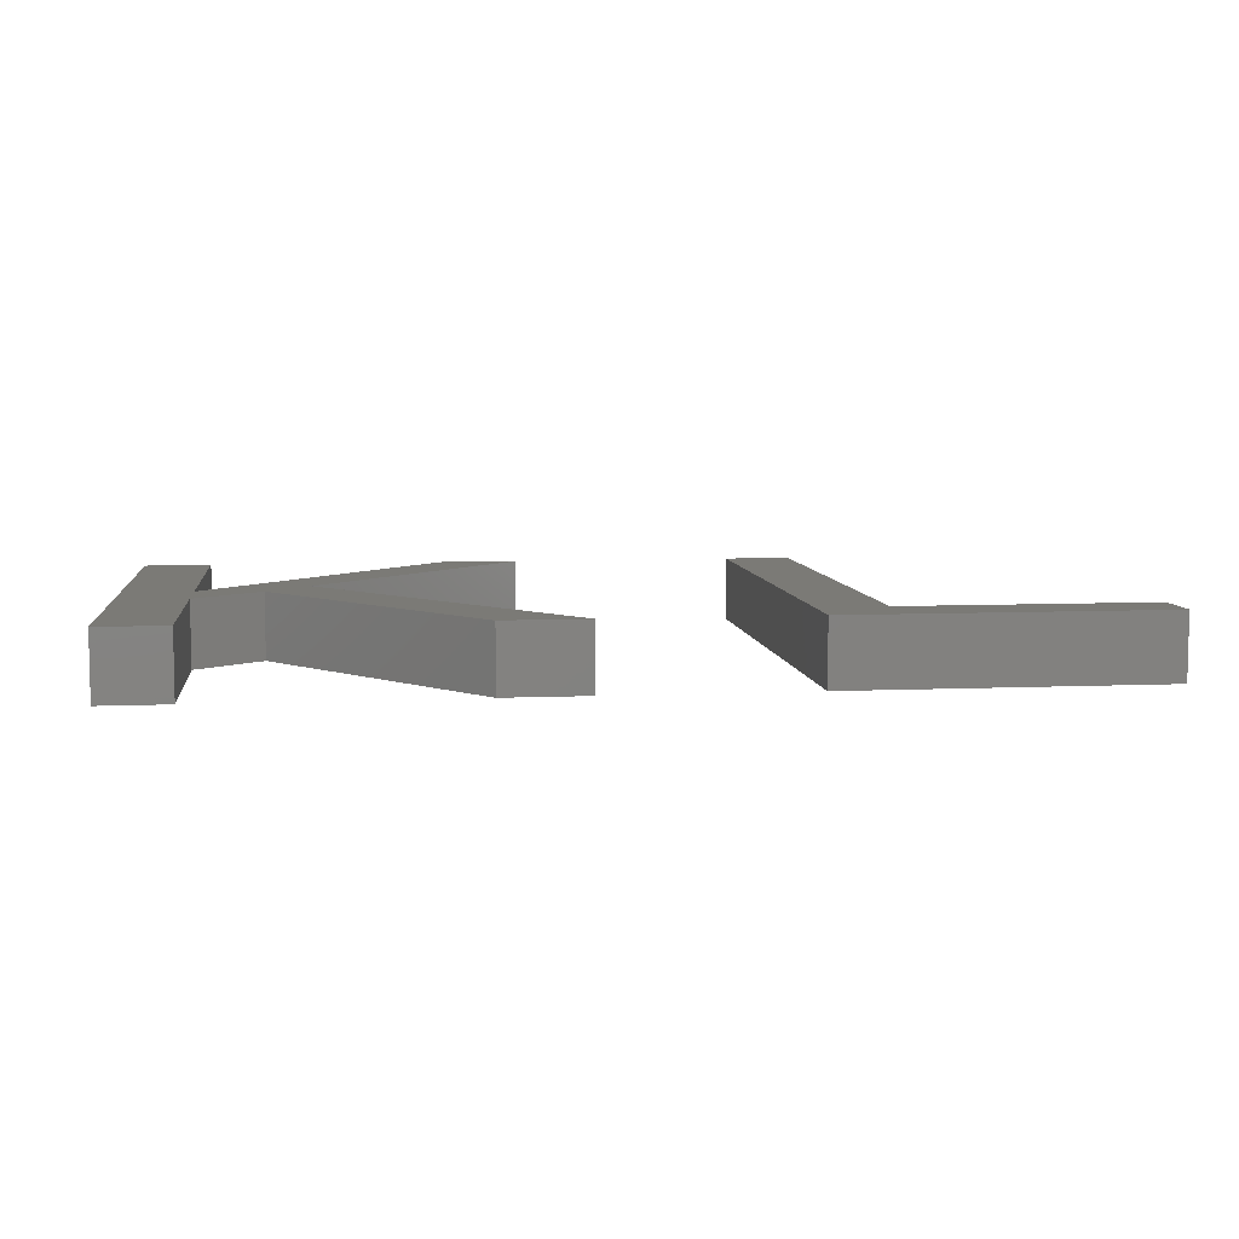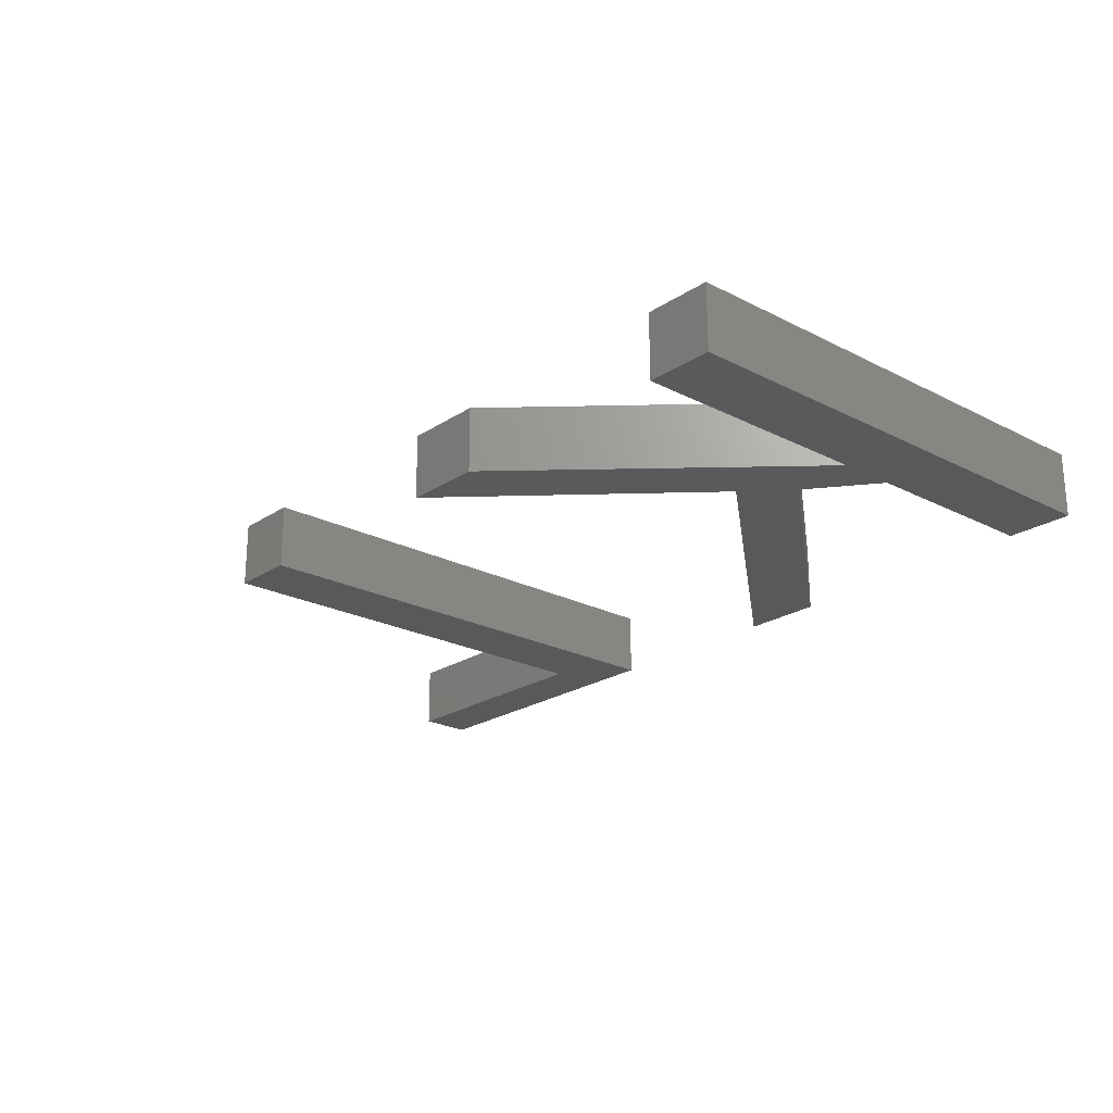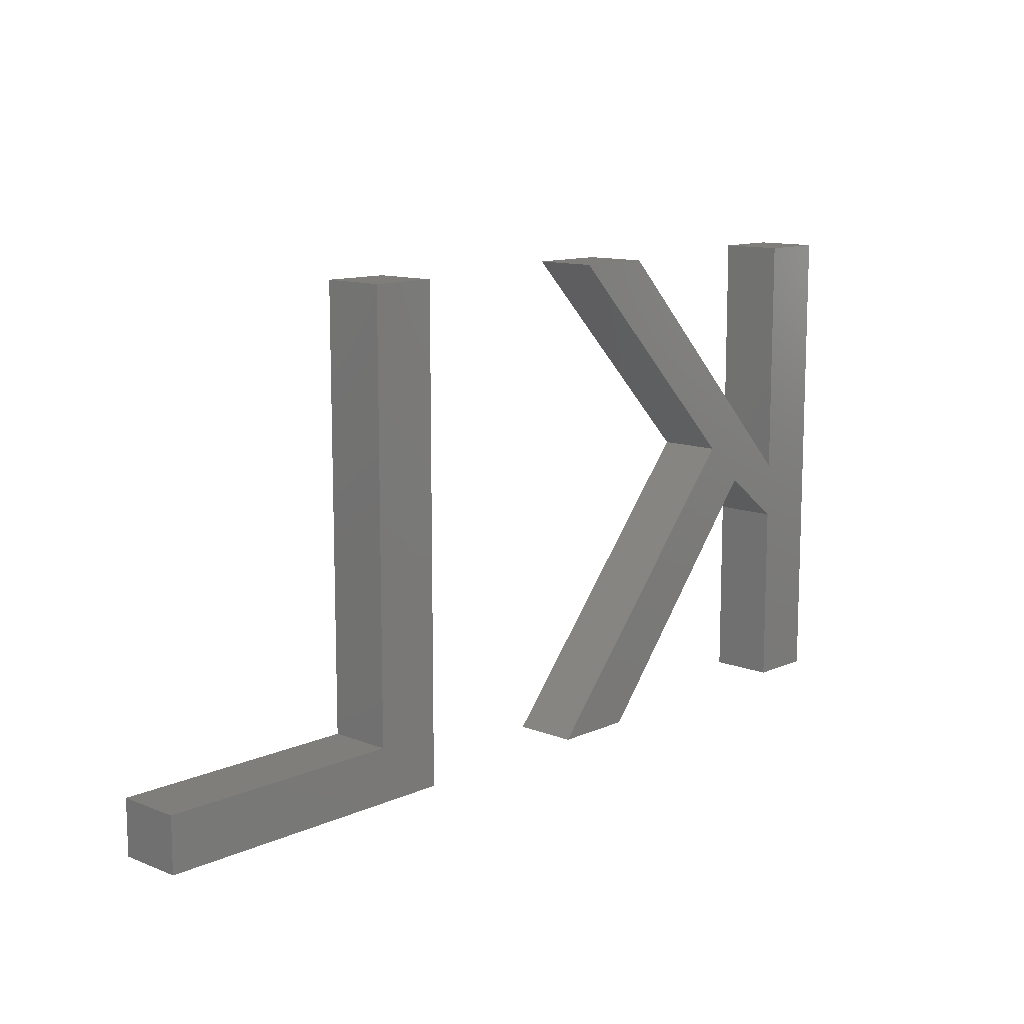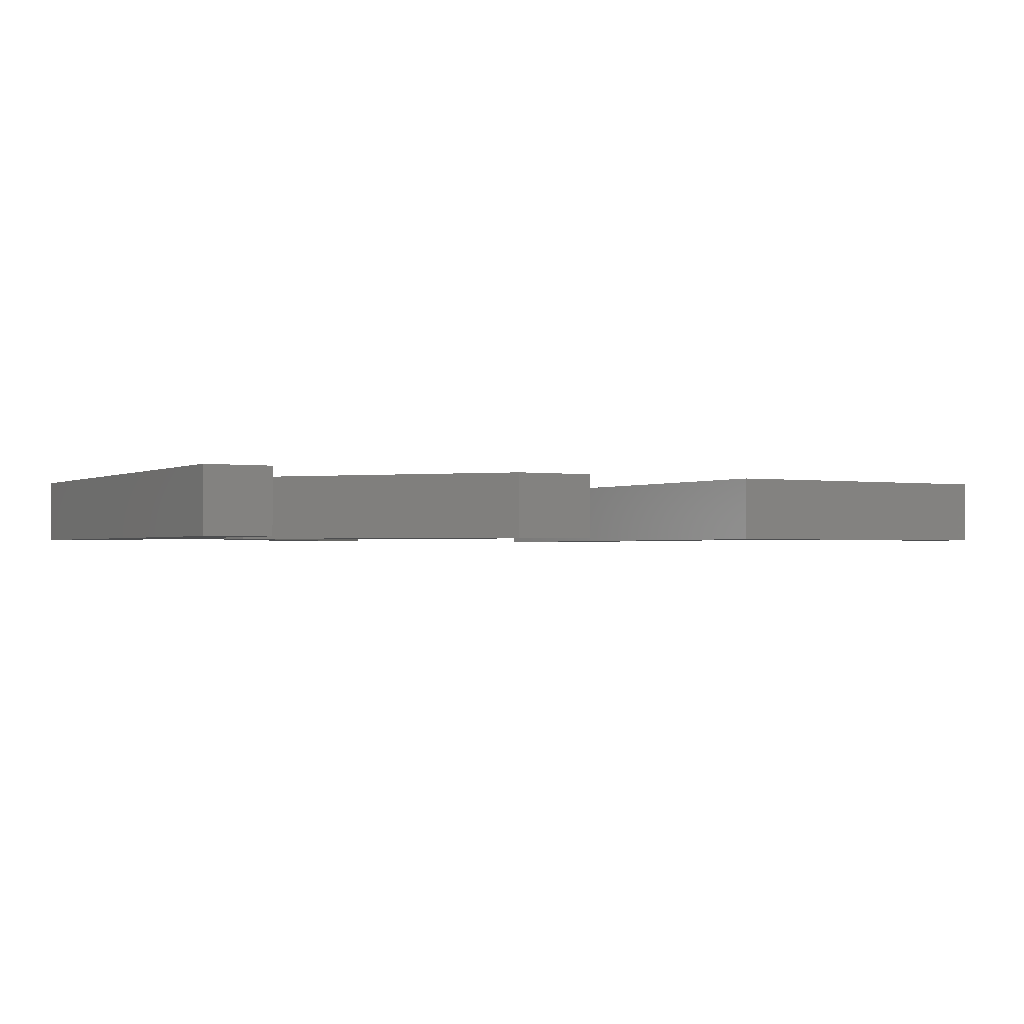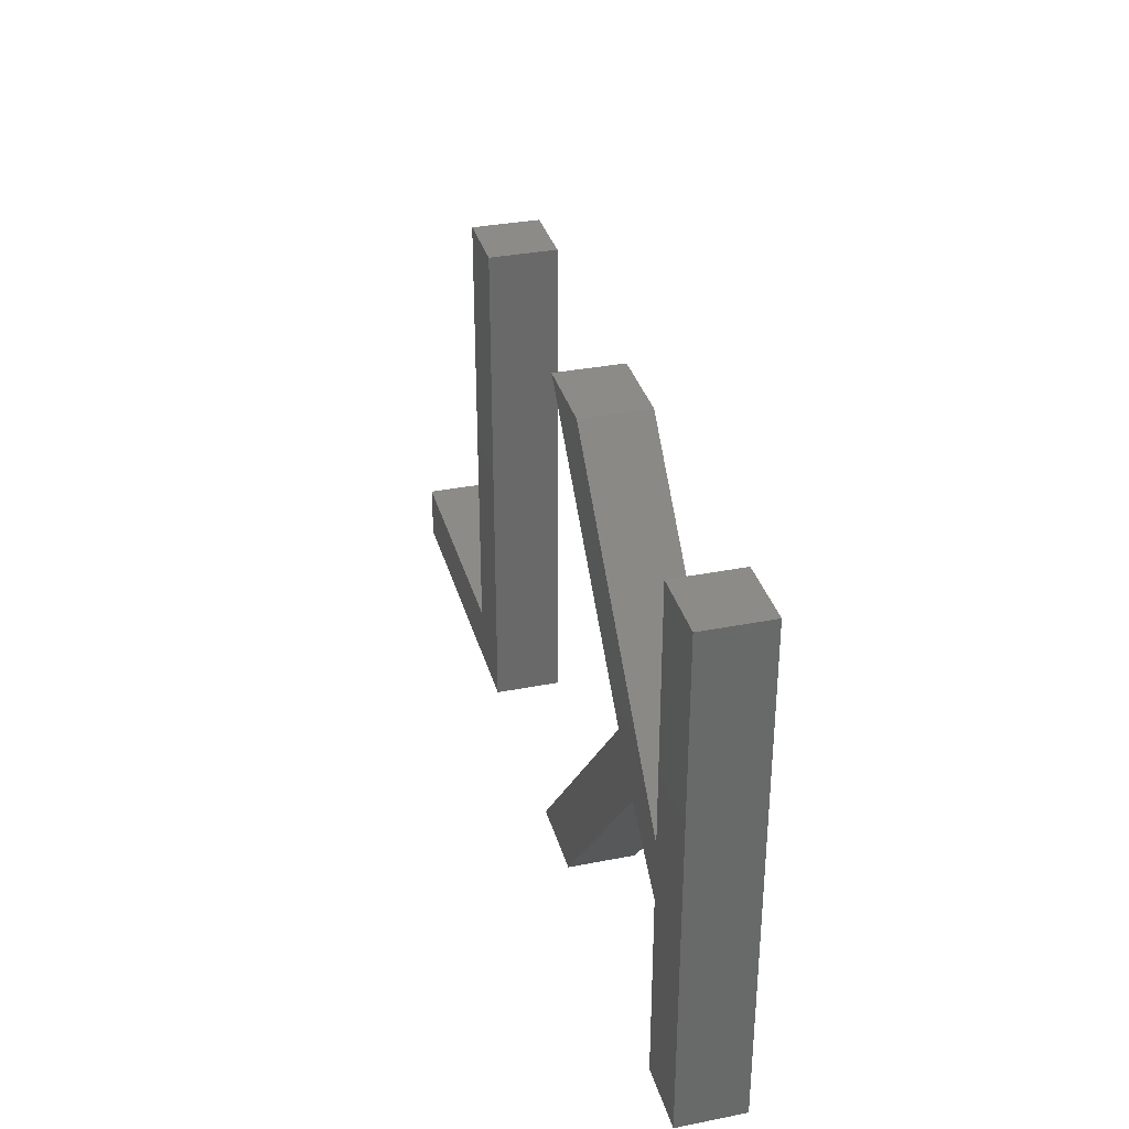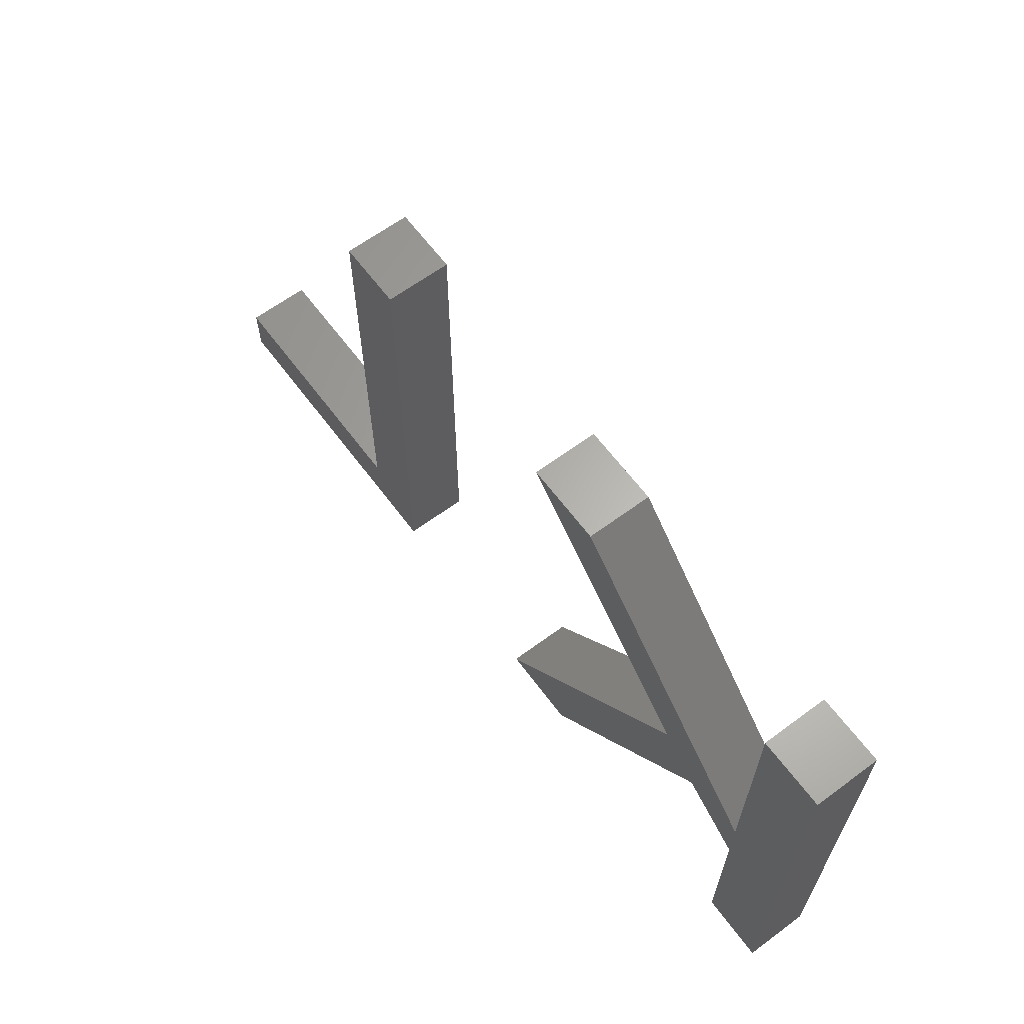
<metadata>
{"format":"stl","ext":"stl","renderer":"f3d","projection":"perspective","resolution":1024,"background":"white","views":[{"elev":7.2,"azim":-7.2,"up":"+Z"},{"elev":-22.4,"azim":-131.6,"up":"+Z"},{"elev":11.7,"azim":133.3,"up":"+Y"},{"elev":-1.4,"azim":-30.0,"up":"+Z"},{"elev":33.7,"azim":-105.0,"up":"+Y"},{"elev":63.7,"azim":-126.7,"up":"+Y"}]}
</metadata>
<code>
# stl→obj: 36 verts, 64 faces
v 13.88 12.38 2
v 11.89 12.63 2
v 15.18 13.65 2
v 9.818 5 2
v 9.818 20.3 2
v 11.89 10.86 2
v 22.54 5 2
v 19.96 5 2
v 19.23 20.3 2
v 21.67 20.3 2
v 11.89 20.3 2
v 11.89 5 2
v 38.42 6.692 2
v 38.42 5 2
v 30.7 6.692 2
v 28.63 5 2
v 28.63 20.3 2
v 30.7 20.3 2
v 15.18 13.65 4
v 11.89 12.63 4
v 13.88 12.38 4
v 9.818 20.3 4
v 9.818 5 4
v 11.89 10.86 4
v 19.96 5 4
v 22.54 5 4
v 21.67 20.3 4
v 19.23 20.3 4
v 11.89 20.3 4
v 11.89 5 4
v 30.7 6.692 4
v 38.42 5 4
v 38.42 6.692 4
v 28.63 5 4
v 30.7 20.3 4
v 28.63 20.3 4
f 1 2 3
f 4 5 2
f 2 6 4
f 3 7 8
f 1 3 8
f 9 10 3
f 2 9 3
f 6 2 1
f 2 5 11
f 12 4 6
f 13 14 15
f 15 14 16
f 17 18 15
f 15 16 17
f 19 20 21
f 20 22 23
f 23 24 20
f 25 26 19
f 25 19 21
f 19 27 28
f 19 28 20
f 21 20 24
f 29 22 20
f 24 23 30
f 31 32 33
f 34 32 31
f 31 35 36
f 36 34 31
f 1 24 6
f 1 21 24
f 8 21 1
f 8 25 21
f 7 25 8
f 7 26 25
f 3 26 7
f 3 19 26
f 10 19 3
f 10 27 19
f 9 27 10
f 9 28 27
f 2 28 9
f 2 20 28
f 11 20 2
f 11 29 20
f 5 29 11
f 5 22 29
f 4 22 5
f 4 23 22
f 12 23 4
f 12 30 23
f 6 30 12
f 6 24 30
f 15 33 13
f 15 31 33
f 18 31 15
f 18 35 31
f 17 35 18
f 17 36 35
f 16 36 17
f 16 34 36
f 14 34 16
f 14 32 34
f 13 32 14
f 13 33 32

</code>
